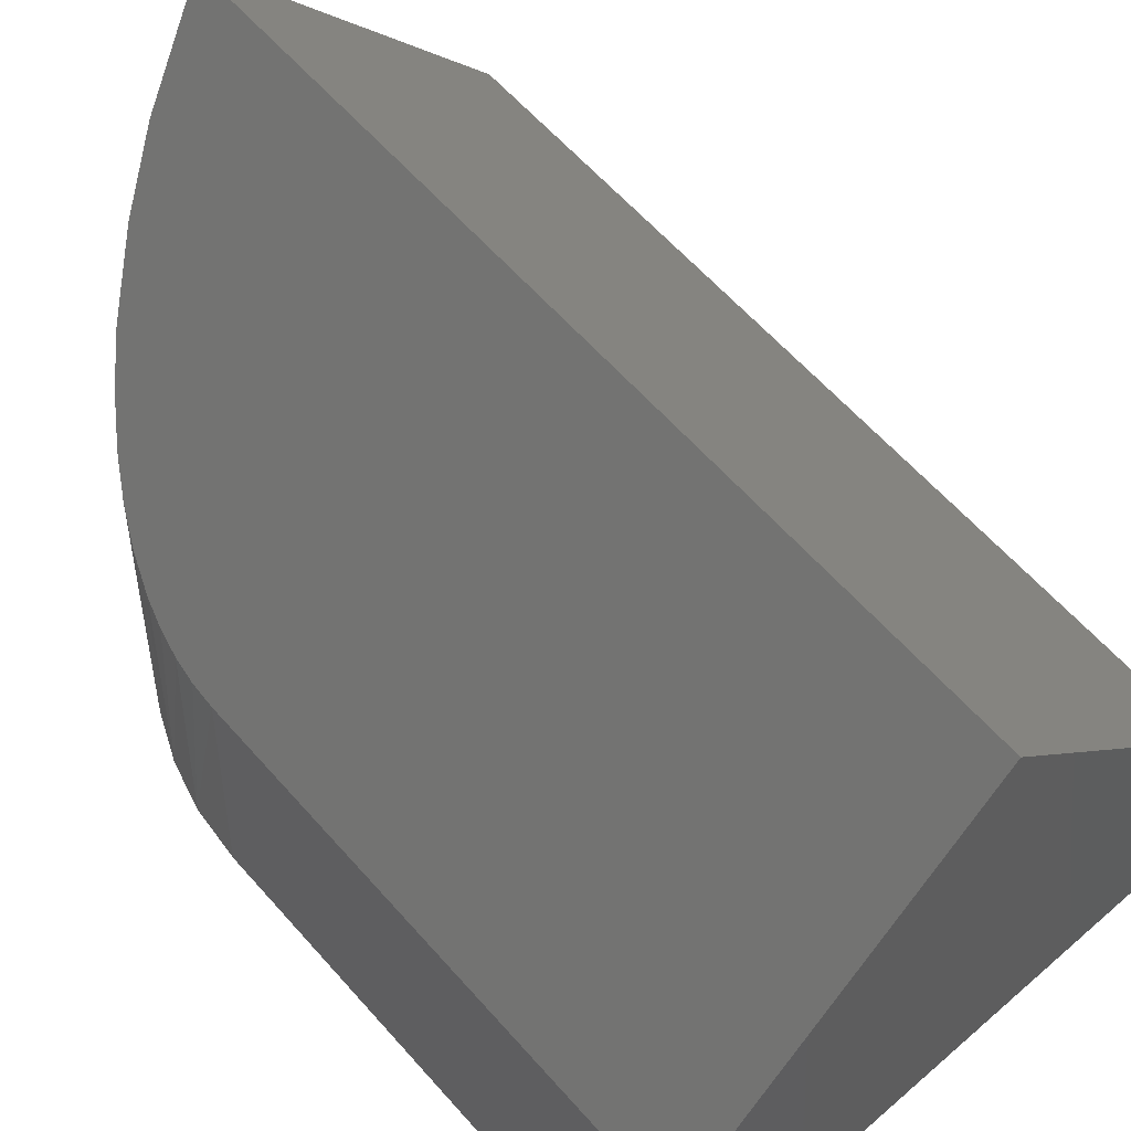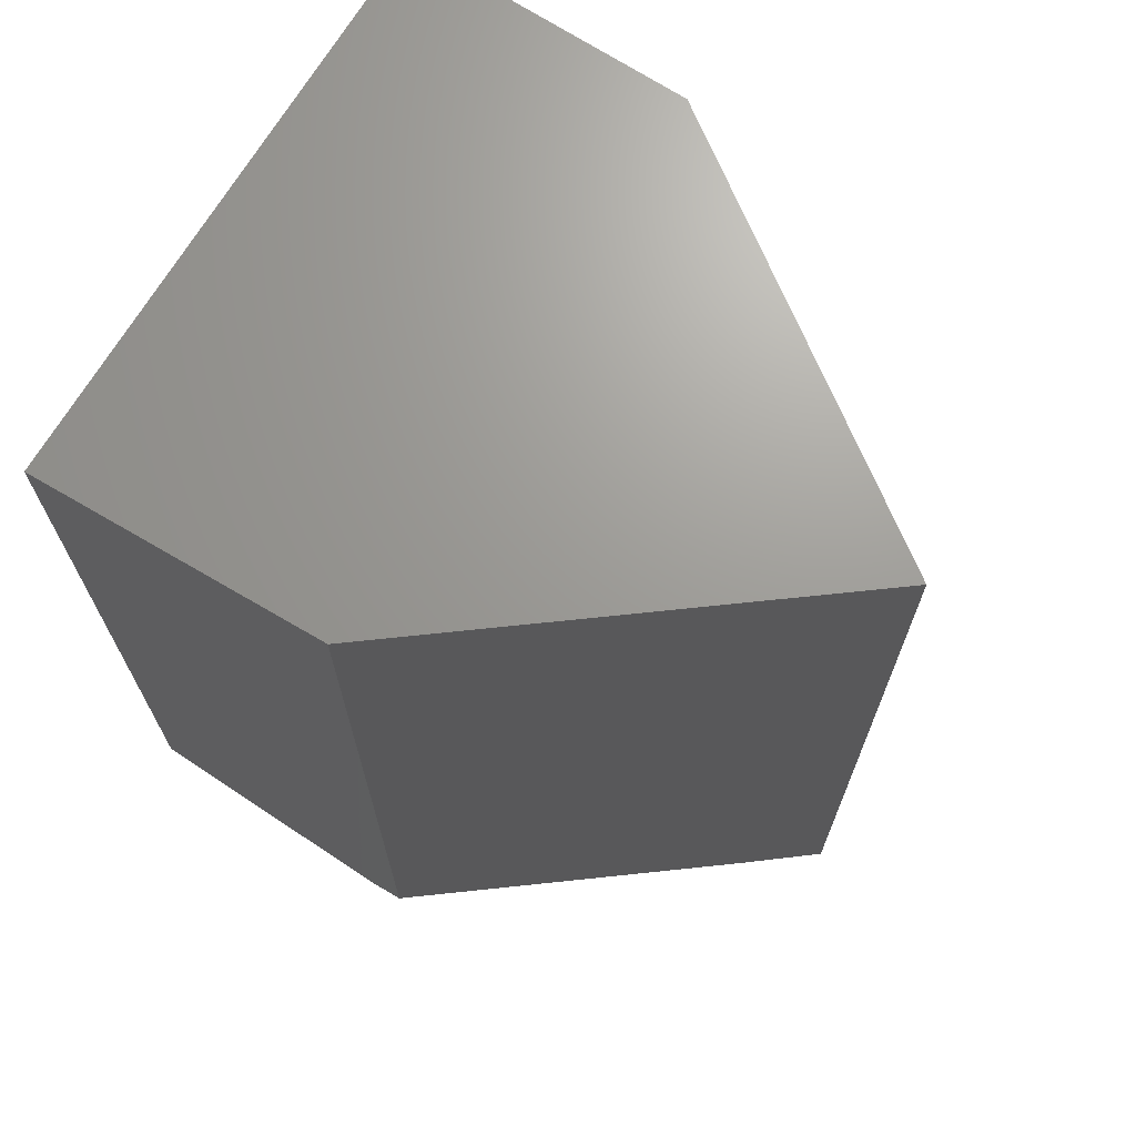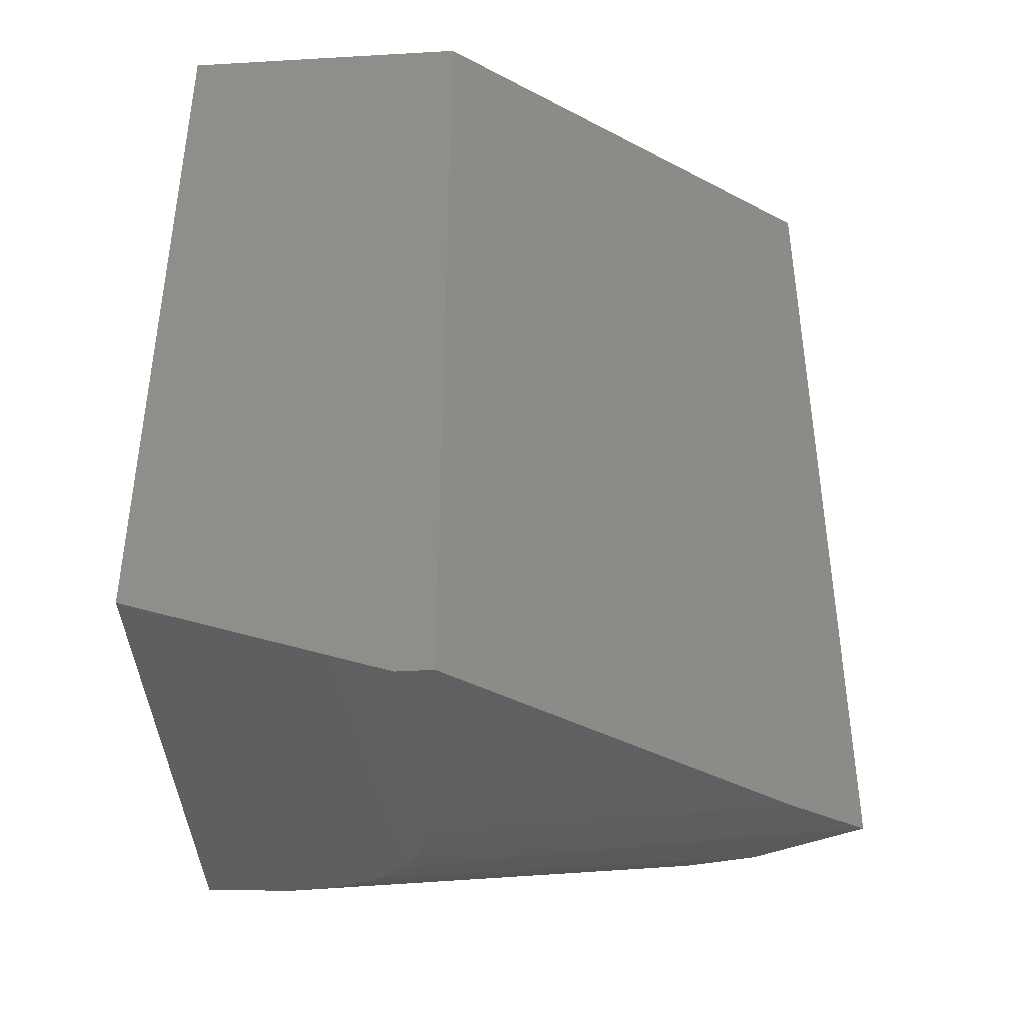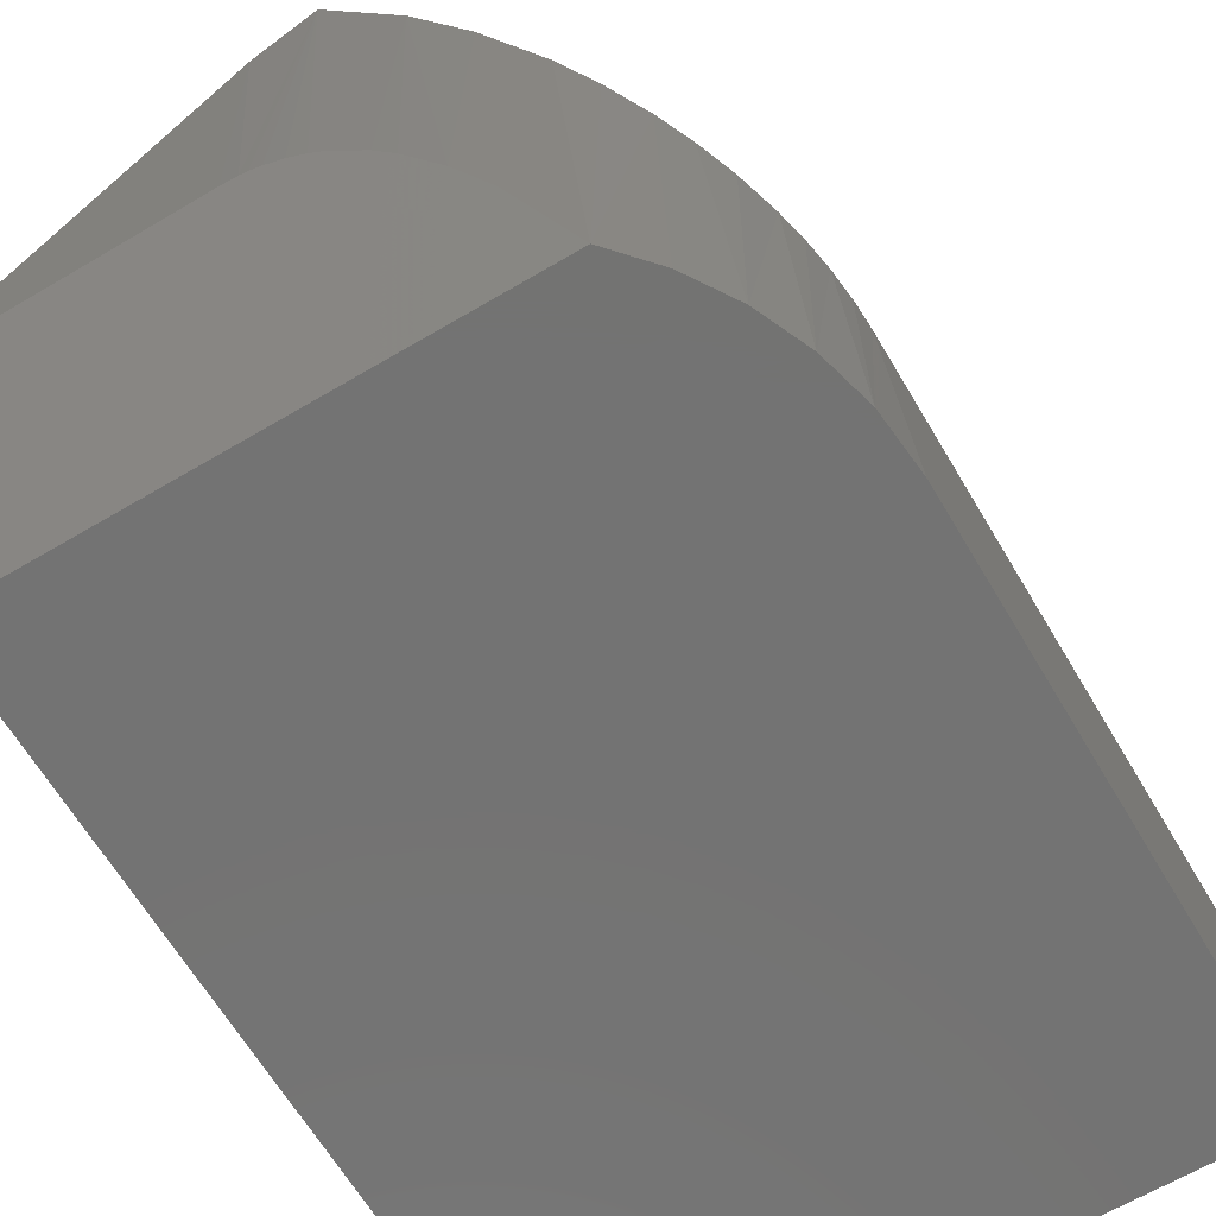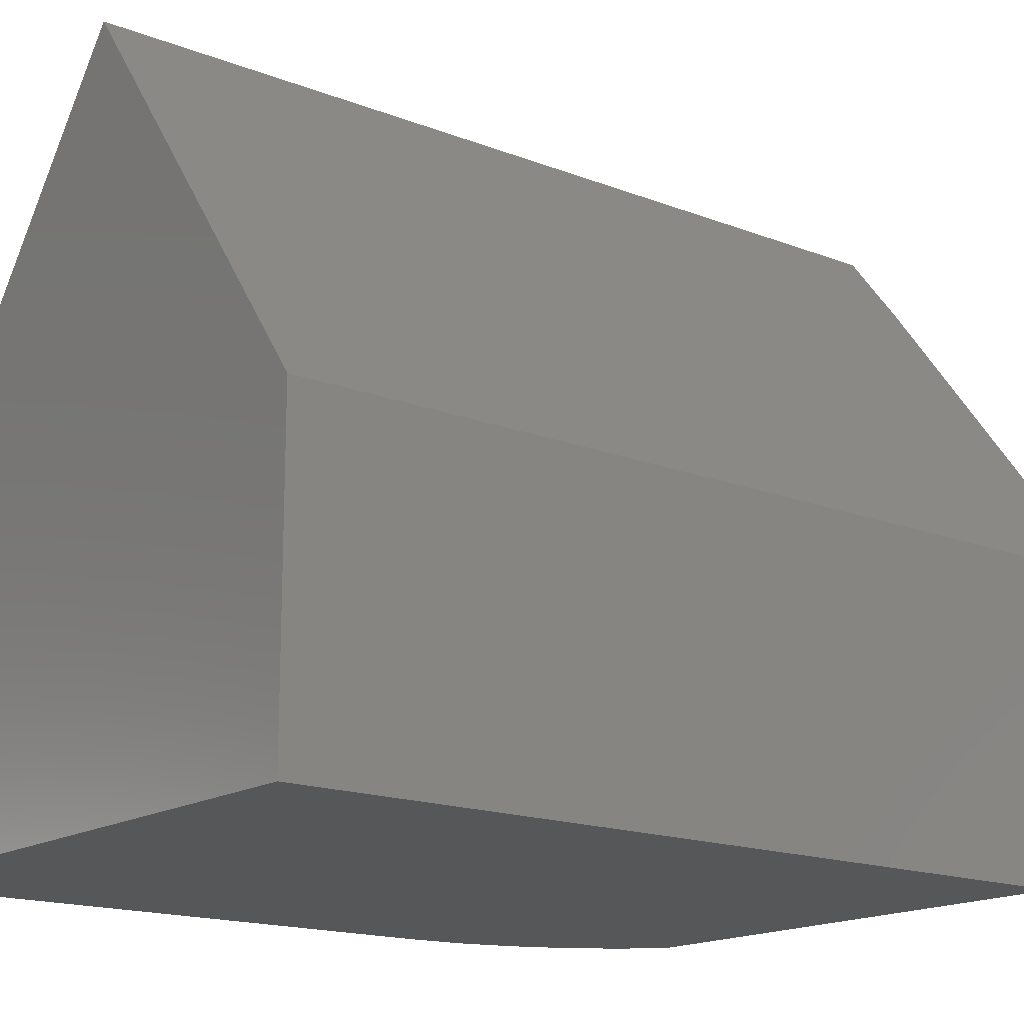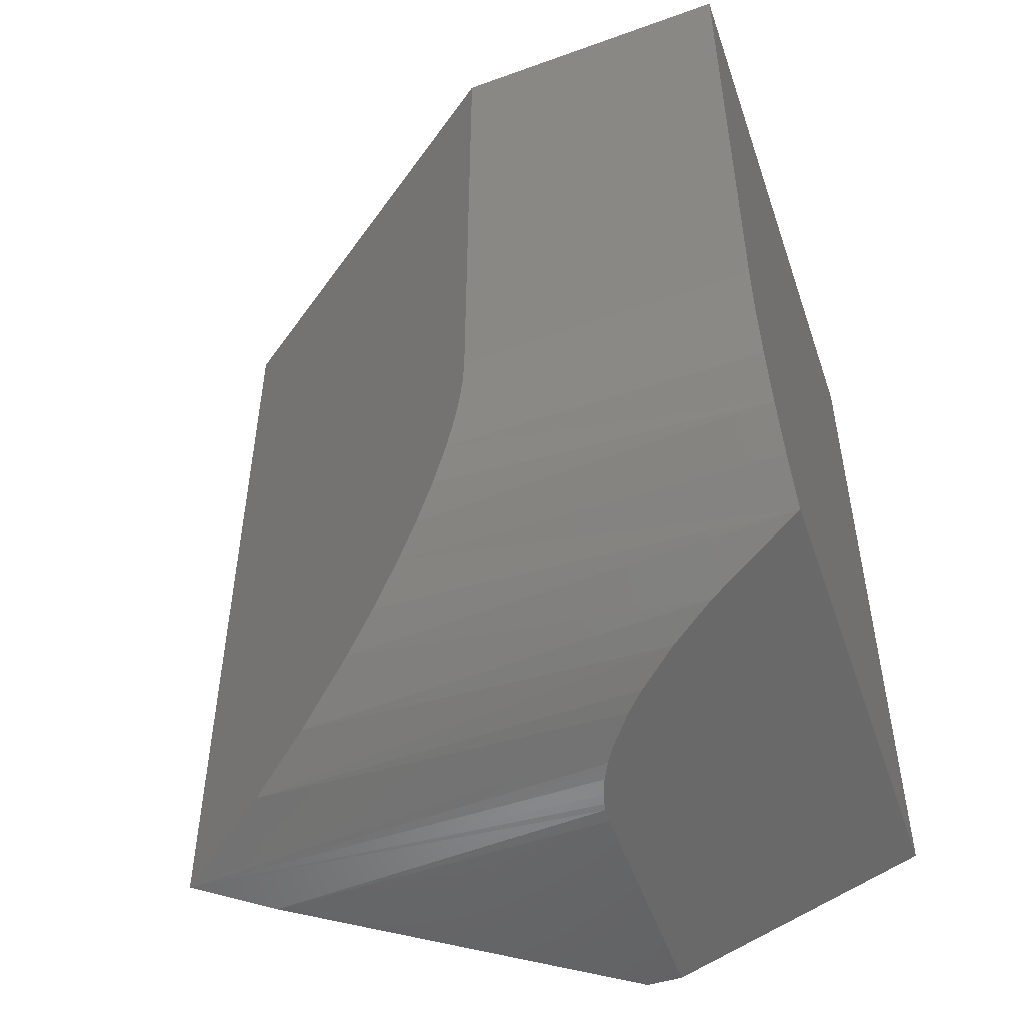
<metadata>
{"format":"stl","ext":"stl","renderer":"f3d","projection":"perspective","resolution":1024,"background":"white","views":[{"elev":62.0,"azim":138.6,"up":"+Z"},{"elev":69.2,"azim":-59.5,"up":"+Y"},{"elev":-41.3,"azim":-86.0,"up":"+Y"},{"elev":-65.2,"azim":30.7,"up":"+Z"},{"elev":-16.4,"azim":-128.6,"up":"+Z"},{"elev":-50.2,"azim":108.8,"up":"+Y"}]}
</metadata>
<code>
# stl→obj: 39 verts, 74 faces
v 0 -0.6719 0
v 0.4183 -0.6719 -3.868e-17
v 0.2261 -0.7497 0.218
v 0.2128 -0.75 0.2188
v 1.339e-17 -0.75 0.2188
v 0.3104 -0.7334 0.1722
v 0.2851 -0.7409 0.1933
v 0.2717 -0.744 0.2018
v 0.2574 -0.7465 0.209
v 0.2423 -0.7485 0.2145
v 0.2327 -0.7493 0.2169
v 0.3775 -0.7015 0.08306
v 0.3525 -0.7156 0.1224
v 0.3256 -0.7277 0.1564
v 7.079e-17 -0.75 0.2495
v 0.1983 -0.75 0.5172
v 0.5051 0 -3.093e-17
v 0.4929 0 0.2495
v 0.5051 -0.4688 -3.093e-17
v 0.4929 -0.4688 0.2495
v 0 0 0
v 0.5008 -0.518 -3.066e-17
v 0.4896 -0.5609 -2.998e-17
v 0.4717 -0.6015 -2.889e-17
v 0.4478 -0.6388 -2.742e-17
v 0.2434 0 0.5781
v 7.079e-17 0 0.2495
v 0.2434 -0.7459 0.5781
v 0.309 -0.7279 0.4917
v 0.3515 -0.7072 0.4357
v 0.3923 -0.6786 0.382
v 0.4155 -0.6571 0.3515
v 0.4372 -0.6319 0.323
v 0.4527 -0.6092 0.3025
v 0.4666 -0.5837 0.2842
v 0.4783 -0.5555 0.2688
v 0.4845 -0.5347 0.2606
v 0.4892 -0.5128 0.2544
v 0.492 -0.491 0.2508
f 1 2 3
f 1 3 4
f 1 4 5
f 6 7 8
f 6 8 9
f 6 9 10
f 6 10 11
f 6 11 3
f 3 2 12
f 3 12 13
f 3 13 14
f 3 14 6
f 15 5 16
f 16 5 4
f 17 18 19
f 19 18 20
f 1 21 17
f 1 17 19
f 1 19 22
f 1 22 23
f 1 23 24
f 1 24 25
f 1 25 2
f 26 27 28
f 28 27 15
f 28 15 16
f 28 29 30
f 28 30 31
f 28 31 32
f 28 32 33
f 28 33 34
f 28 34 35
f 28 35 36
f 28 36 37
f 28 37 38
f 28 38 39
f 28 39 20
f 28 20 18
f 28 18 26
f 31 30 12
f 6 14 29
f 4 3 16
f 2 25 33
f 2 33 32
f 2 32 31
f 2 31 12
f 28 16 3
f 28 3 11
f 28 11 10
f 28 10 9
f 28 9 8
f 28 8 7
f 28 7 6
f 28 6 29
f 19 20 22
f 22 20 39
f 22 39 38
f 22 38 23
f 23 38 37
f 23 37 36
f 23 36 24
f 24 36 35
f 24 35 34
f 34 33 24
f 24 33 25
f 12 30 13
f 13 30 29
f 13 29 14
f 27 21 15
f 15 21 1
f 15 1 5
f 26 18 27
f 27 18 17
f 27 17 21

</code>
